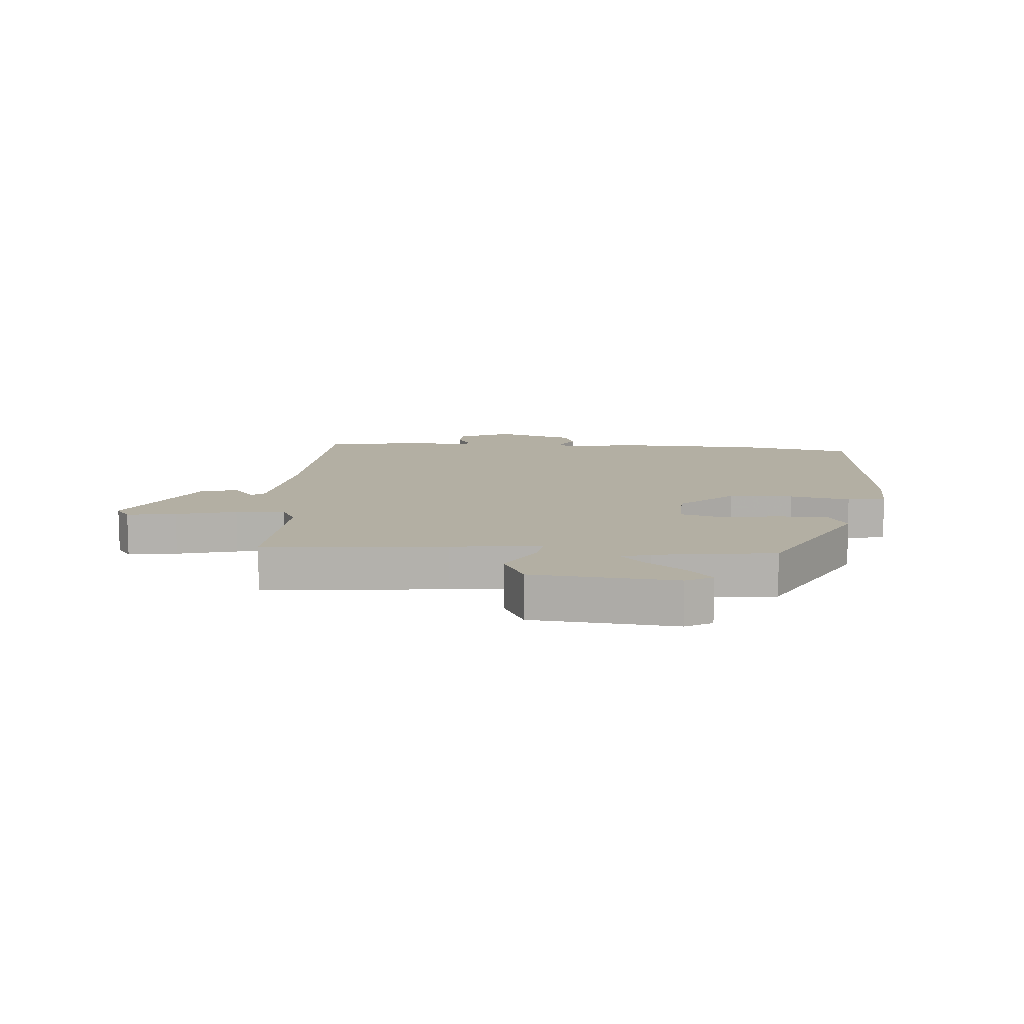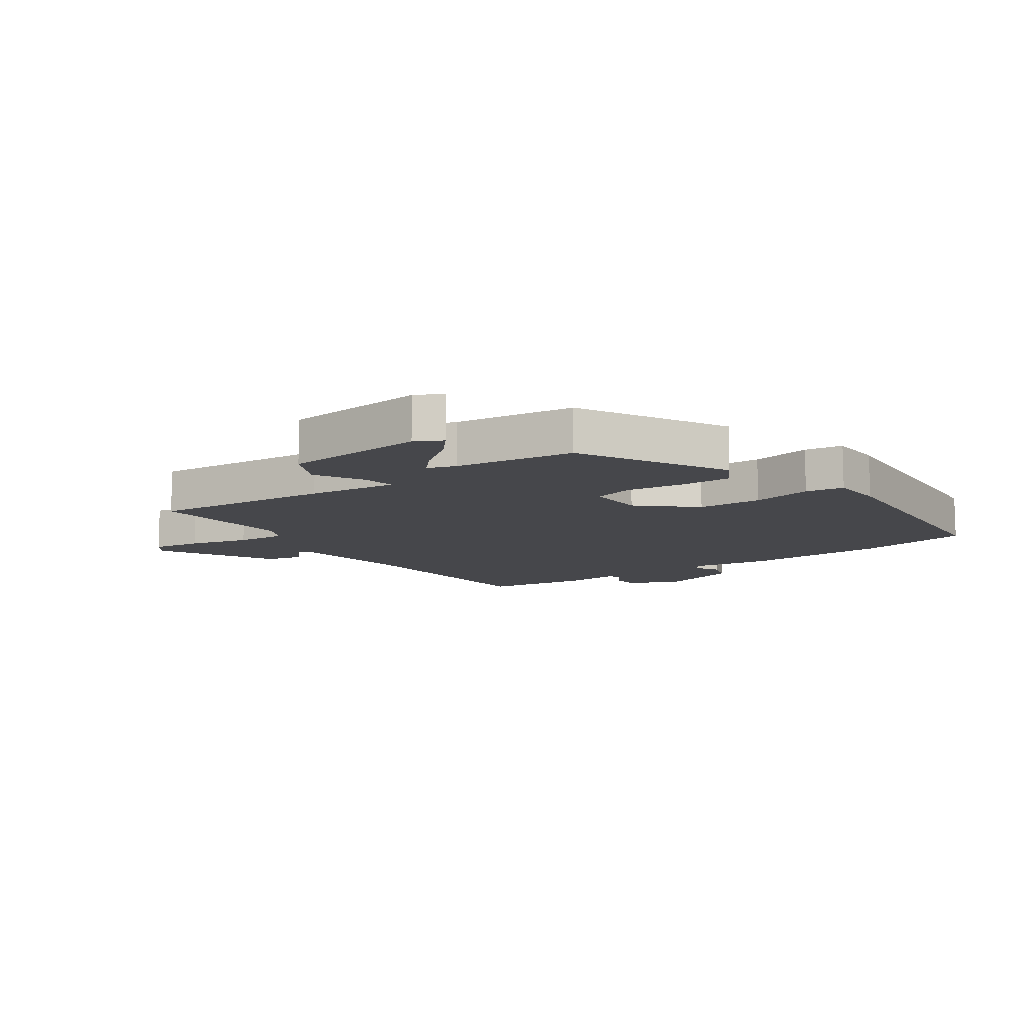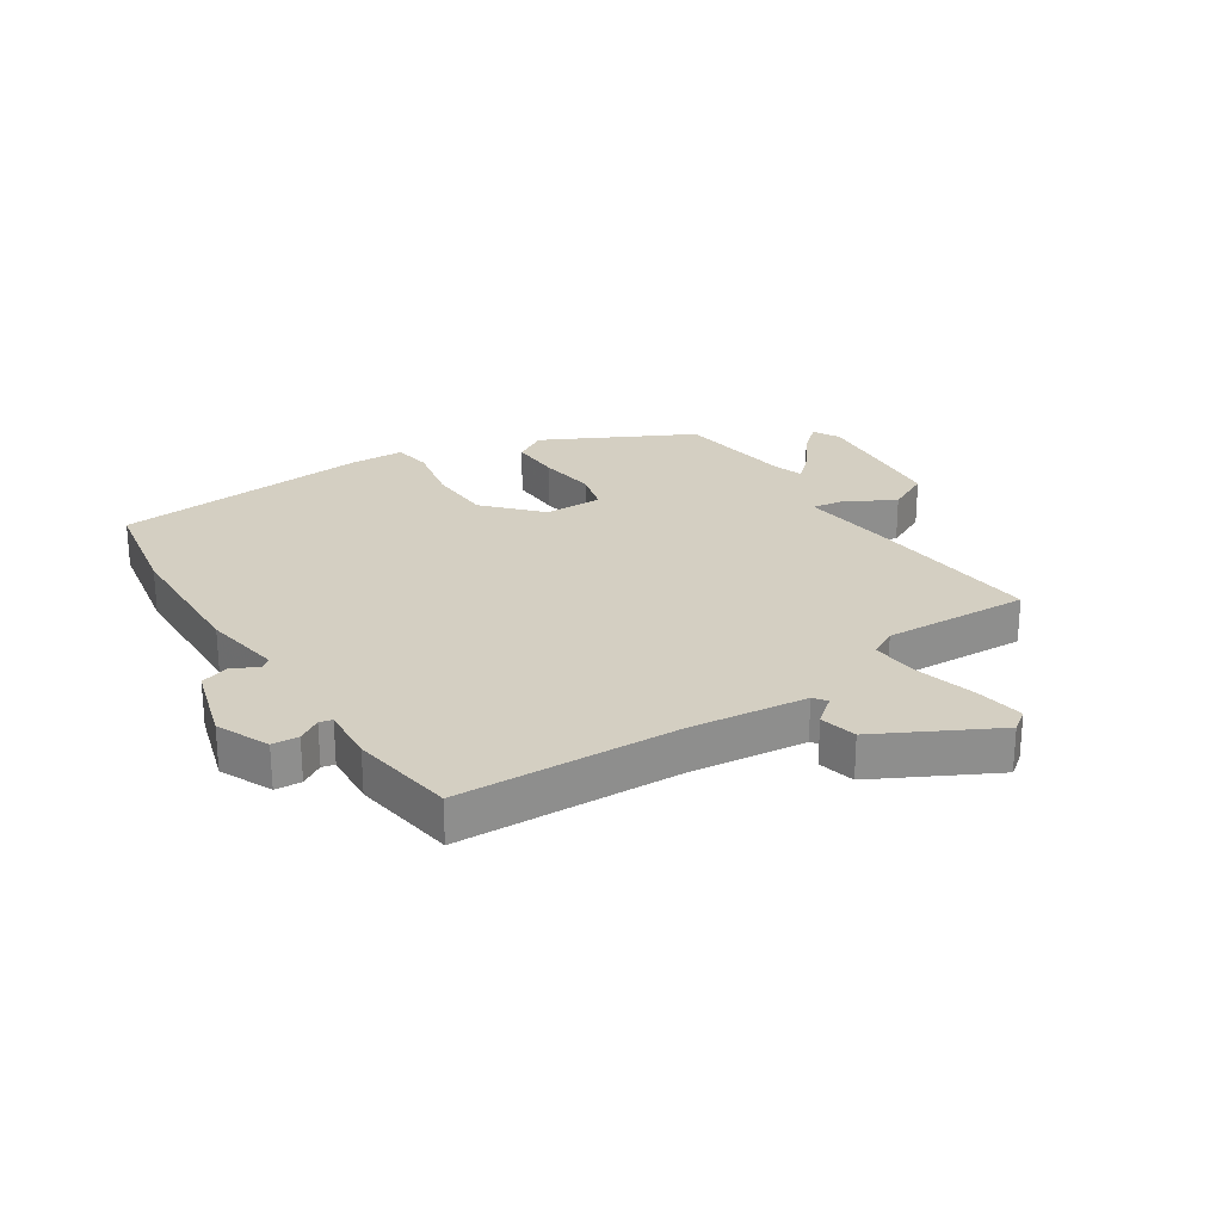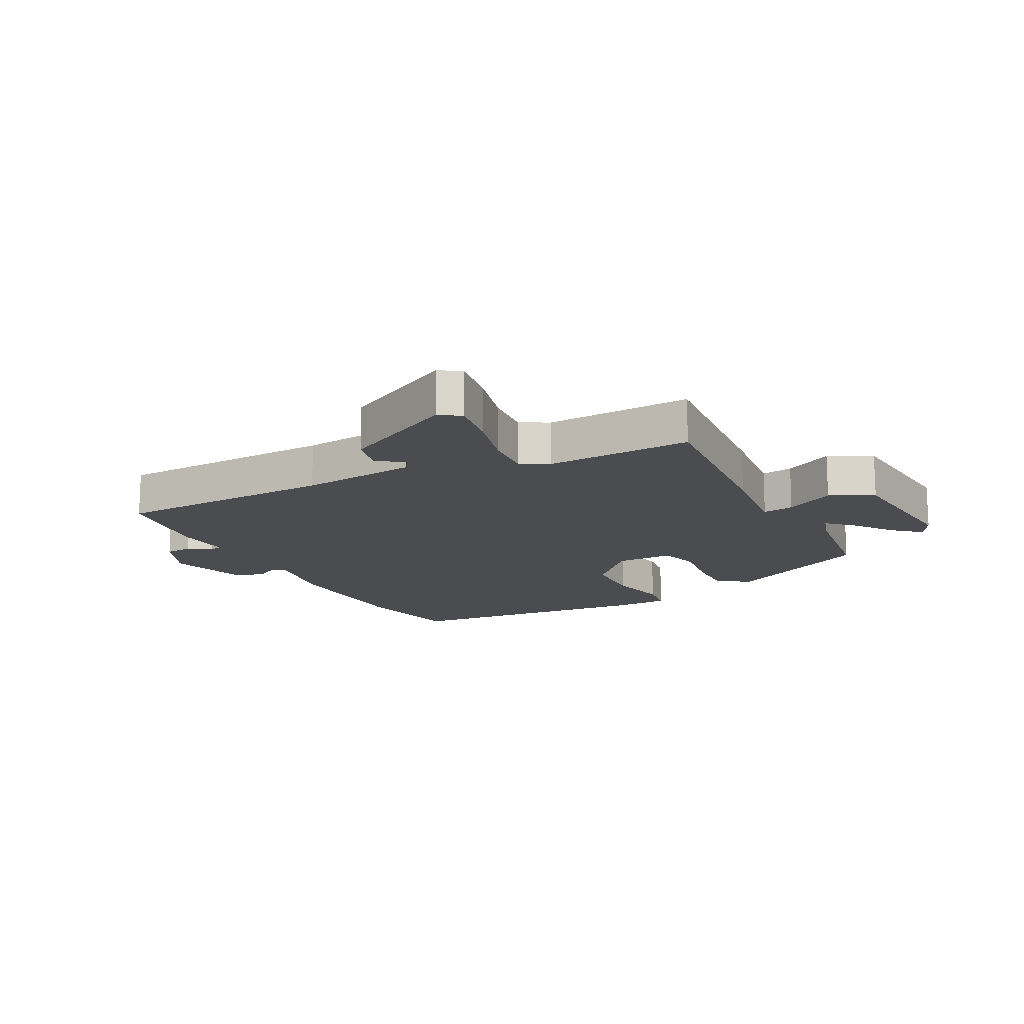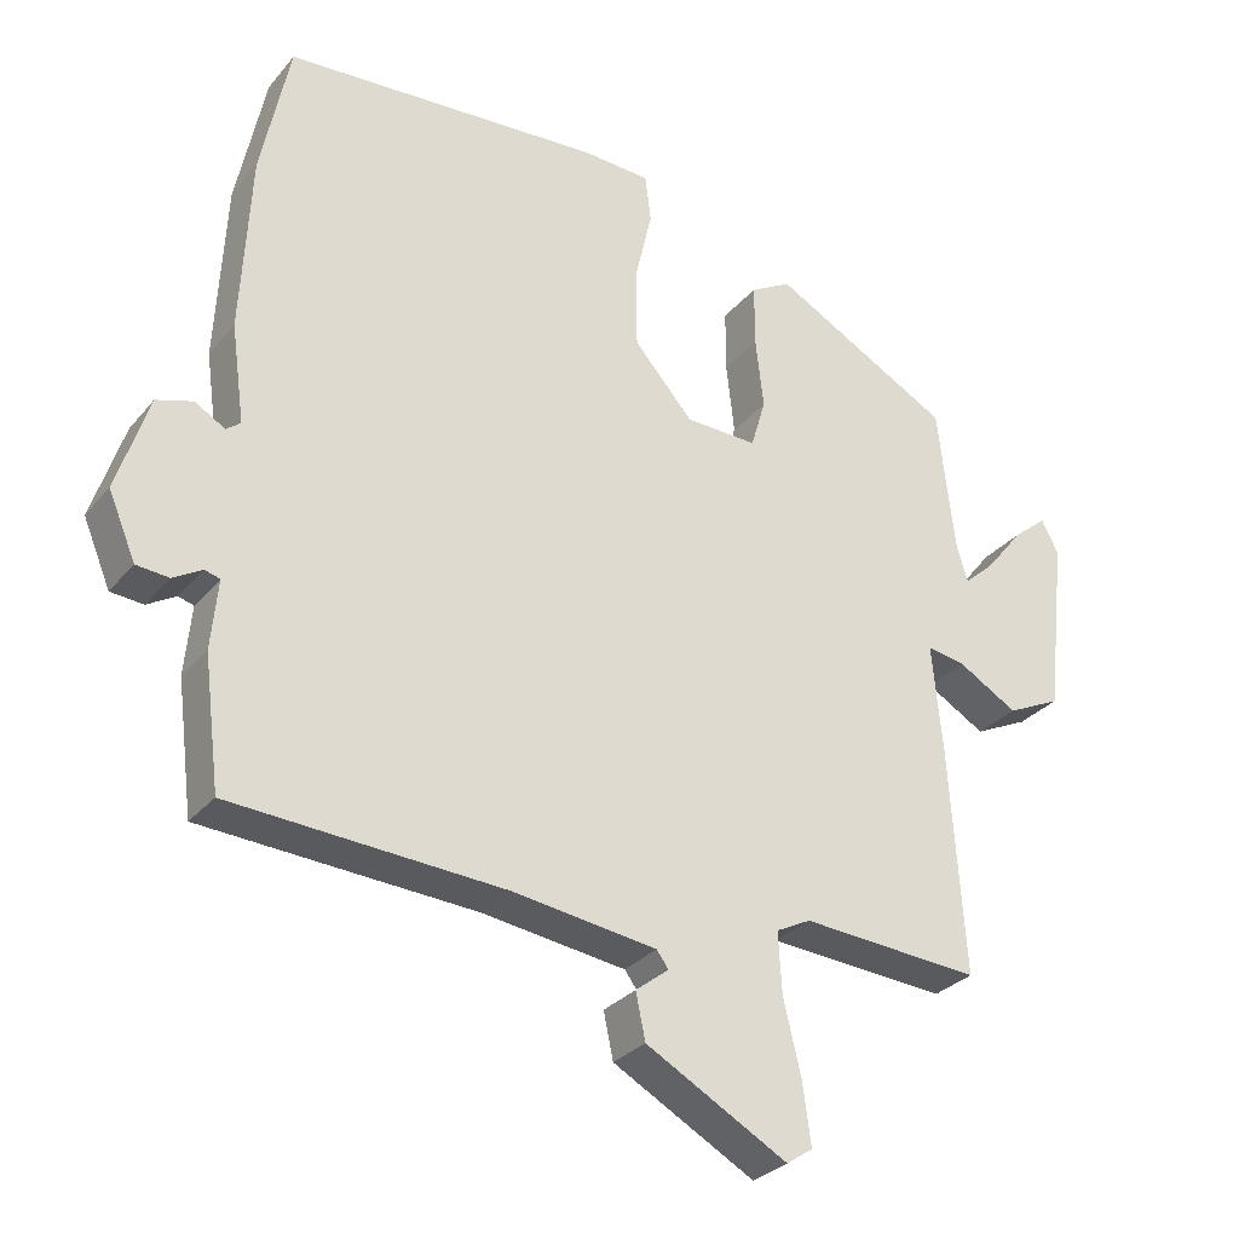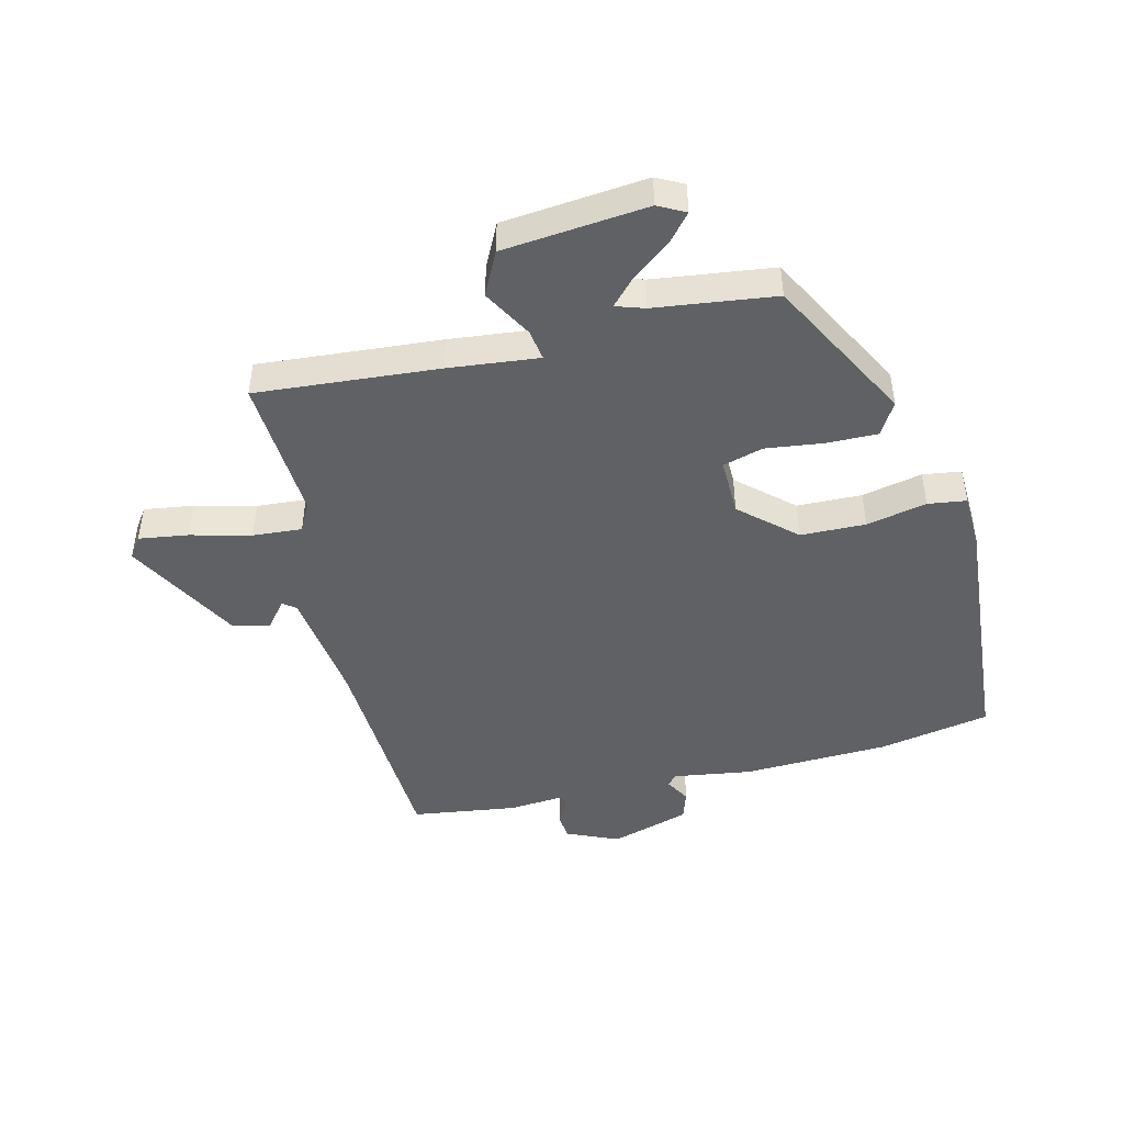
<metadata>
{"format":"obj","ext":"obj","renderer":"f3d","projection":"perspective","resolution":1024,"background":"white","views":[{"elev":11.1,"azim":-86.7,"up":"+Y"},{"elev":-10.8,"azim":-55.5,"up":"+Y"},{"elev":25.6,"azim":145.5,"up":"+Y"},{"elev":-14.9,"azim":-153.8,"up":"+Y"},{"elev":-29.6,"azim":148.2,"up":"+Z"},{"elev":-45.9,"azim":-76.9,"up":"+Y"}]}
</metadata>
<code>
v 0.495 0.07 0.522
v 0.534 0.07 0.336
v 0.547 0.07 0.093
v 0.529 0.07 -0.039
v 0.548 0.07 -0.054
v 0.589 0.07 -0.03
v 0.638 0.07 -0.045
v 0.681 0.07 -0.177
v 0.644 0.07 -0.265
v 0.6 0.07 -0.269
v 0.561 0.07 -0.246
v 0.54 0.07 -0.252
v 0.549 0.07 -0.345
v 0.527 0.07 -0.521
v 0.158 0.07 -0.543
v -0.037 0.07 -0.57
v -0.053 0.07 -0.592
v -0.008 0.07 -0.627
v -0.021 0.07 -0.689
v -0.213 0.07 -0.796
v -0.248 0.07 -0.772
v -0.237 0.07 -0.69
v -0.213 0.07 -0.589
v -0.208 0.07 -0.507
v -0.255 0.07 -0.483
v -0.498 0.07 -0.5
v -0.478 0.07 -0.196
v -0.464 0.07 -0.046
v -0.516 0.07 -0.055
v -0.597 0.07 -0.102
v -0.67 0.07 -0.067
v -0.697 0.07 0.172
v -0.674 0.07 0.217
v -0.628 0.07 0.179
v -0.576 0.07 0.114
v -0.535 0.07 0.077
v -0.52 0.07 0.125
v -0.497 0.07 0.325
v -0.254 0.07 0.458
v -0.199 0.07 0.427
v -0.199 0.07 0.342
v -0.21 0.07 0.246
v -0.19 0.07 0.179
v -0.093 0.07 0.182
v -0.013 0.07 0.273
v -0.012 0.07 0.381
v -0.035 0.07 0.481
v -0.027 0.07 0.545
v 0.064 0.07 0.55
v 0.495 0 0.522
v 0.534 0 0.336
v 0.547 0 0.093
v 0.529 0 -0.039
v 0.548 0 -0.054
v 0.589 0 -0.03
v 0.638 0 -0.045
v 0.681 0 -0.177
v 0.644 0 -0.265
v 0.6 0 -0.269
v 0.561 0 -0.246
v 0.54 0 -0.252
v 0.549 0 -0.345
v 0.527 0 -0.521
v 0.158 0 -0.543
v -0.037 0 -0.57
v -0.053 0 -0.592
v -0.008 0 -0.627
v -0.021 0 -0.689
v -0.213 0 -0.796
v -0.248 0 -0.772
v -0.237 0 -0.69
v -0.213 0 -0.589
v -0.208 0 -0.507
v -0.255 0 -0.483
v -0.498 0 -0.5
v -0.478 0 -0.196
v -0.464 0 -0.046
v -0.516 0 -0.055
v -0.597 0 -0.102
v -0.67 0 -0.067
v -0.697 0 0.172
v -0.674 0 0.217
v -0.628 0 0.179
v -0.576 0 0.114
v -0.535 0 0.077
v -0.52 0 0.125
v -0.497 0 0.325
v -0.254 0 0.458
v -0.199 0 0.427
v -0.199 0 0.342
v -0.21 0 0.246
v -0.19 0 0.179
v -0.093 0 0.182
v -0.013 0 0.273
v -0.012 0 0.381
v -0.035 0 0.481
v -0.027 0 0.545
v 0.064 0 0.55
f 46 47 48 49
f 45 46 49 1
f 44 45 1 2
f 39 40 41 42
f 37 38 39 42
f 36 37 42 43
f 32 33 34 35
f 32 35 36
f 29 30 31 32
f 28 29 32 36
f 25 26 27 28
f 24 25 28
f 20 21 22 23
f 20 23 24
f 17 18 19 20
f 16 17 20 24
f 15 16 24 28
f 12 13 14 15
f 8 9 10 11
f 8 11 12
f 5 6 7 8
f 4 5 8 12
f 44 2 3 4
f 28 36 43 44
f 15 28 44
f 4 12 15 44
f 98 97 96 95
f 50 98 95 94
f 51 50 94 93
f 91 90 89 88
f 91 88 87 86
f 92 91 86 85
f 84 83 82 81
f 85 84 81
f 81 80 79 78
f 85 81 78 77
f 77 76 75 74
f 77 74 73
f 72 71 70 69
f 73 72 69
f 69 68 67 66
f 73 69 66 65
f 77 73 65 64
f 64 63 62 61
f 60 59 58 57
f 61 60 57
f 57 56 55 54
f 61 57 54 53
f 53 52 51 93
f 93 92 85 77
f 93 77 64
f 93 64 61 53
f 1 50 51 2
f 2 51 52 3
f 3 52 53 4
f 4 53 54 5
f 5 54 55 6
f 6 55 56 7
f 7 56 57 8
f 8 57 58 9
f 9 58 59 10
f 10 59 60 11
f 11 60 61 12
f 12 61 62 13
f 13 62 63 14
f 14 63 64 15
f 15 64 65 16
f 16 65 66 17
f 17 66 67 18
f 18 67 68 19
f 19 68 69 20
f 20 69 70 21
f 21 70 71 22
f 22 71 72 23
f 23 72 73 24
f 24 73 74 25
f 25 74 75 26
f 26 75 76 27
f 27 76 77 28
f 28 77 78 29
f 29 78 79 30
f 30 79 80 31
f 31 80 81 32
f 32 81 82 33
f 33 82 83 34
f 34 83 84 35
f 35 84 85 36
f 36 85 86 37
f 37 86 87 38
f 38 87 88 39
f 39 88 89 40
f 40 89 90 41
f 41 90 91 42
f 42 91 92 43
f 43 92 93 44
f 44 93 94 45
f 45 94 95 46
f 46 95 96 47
f 47 96 97 48
f 48 97 98 49
f 49 98 50 1

</code>
